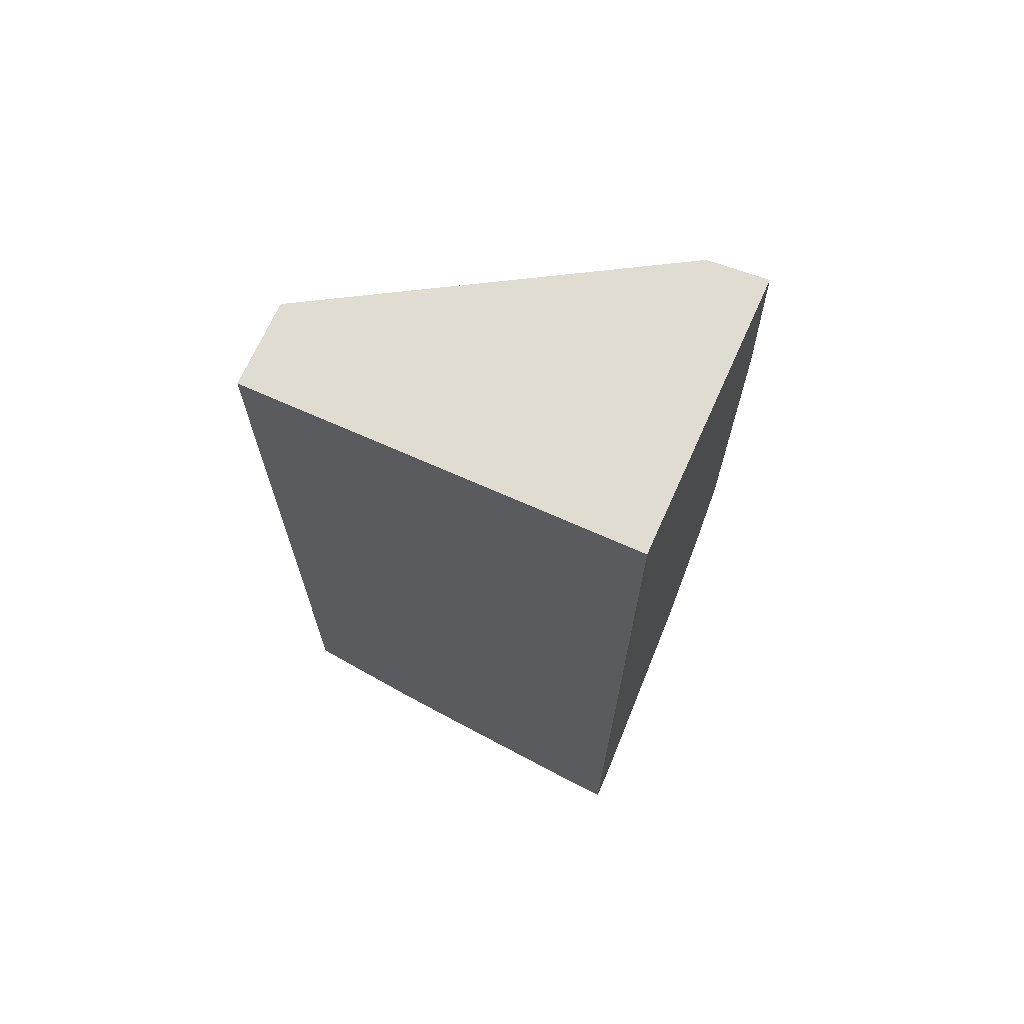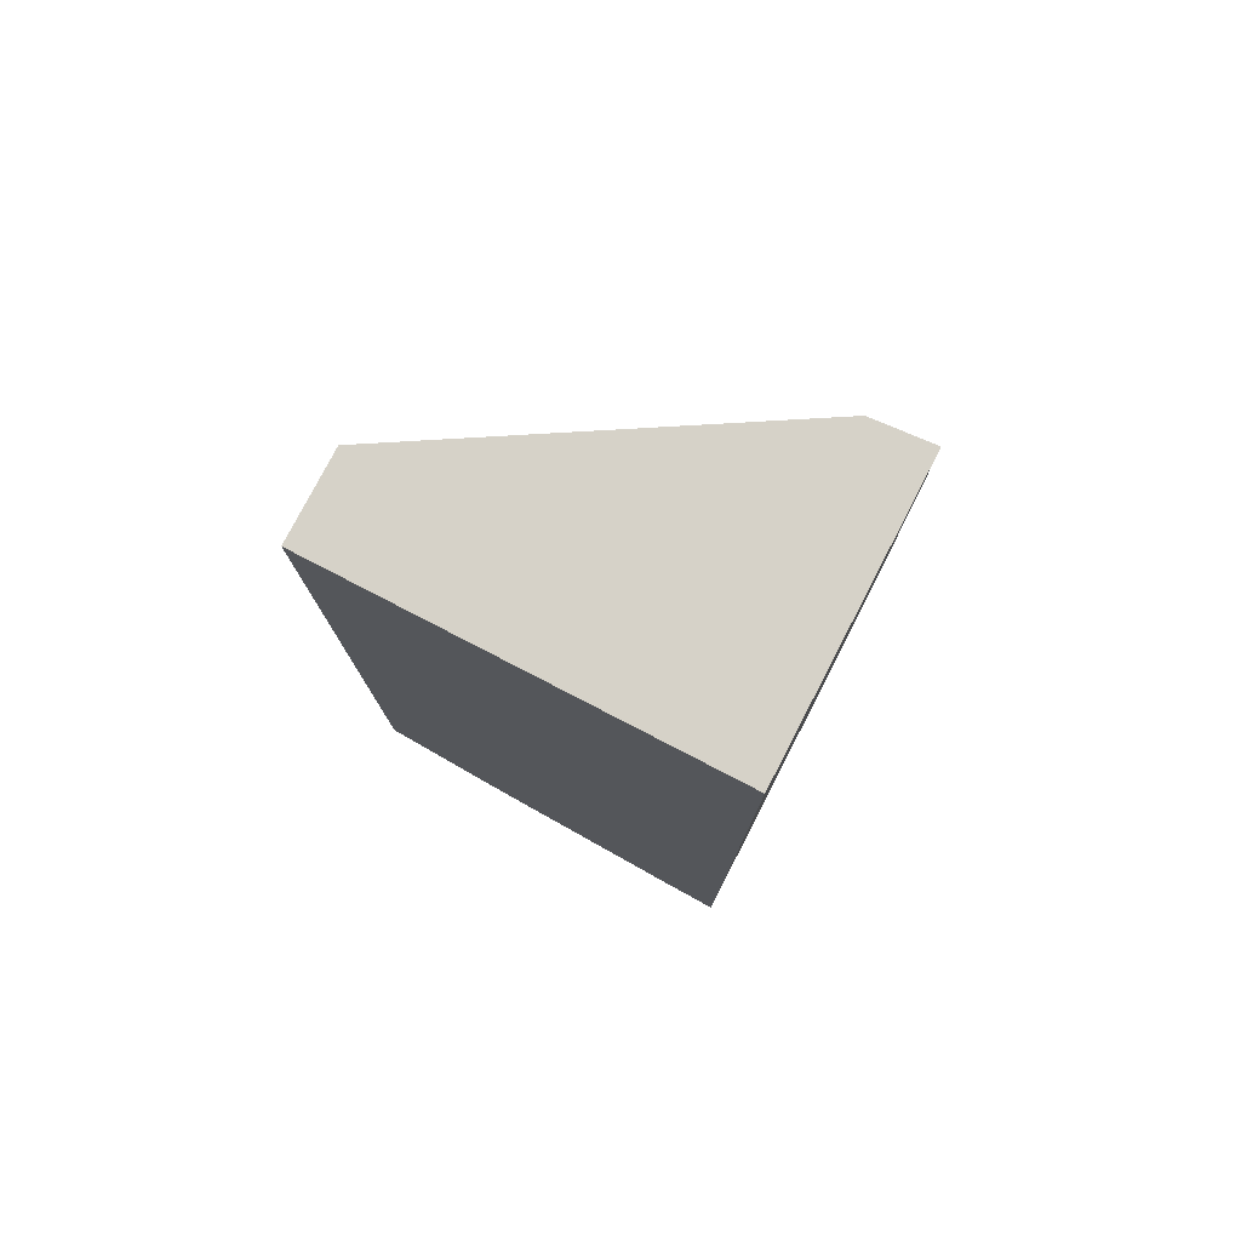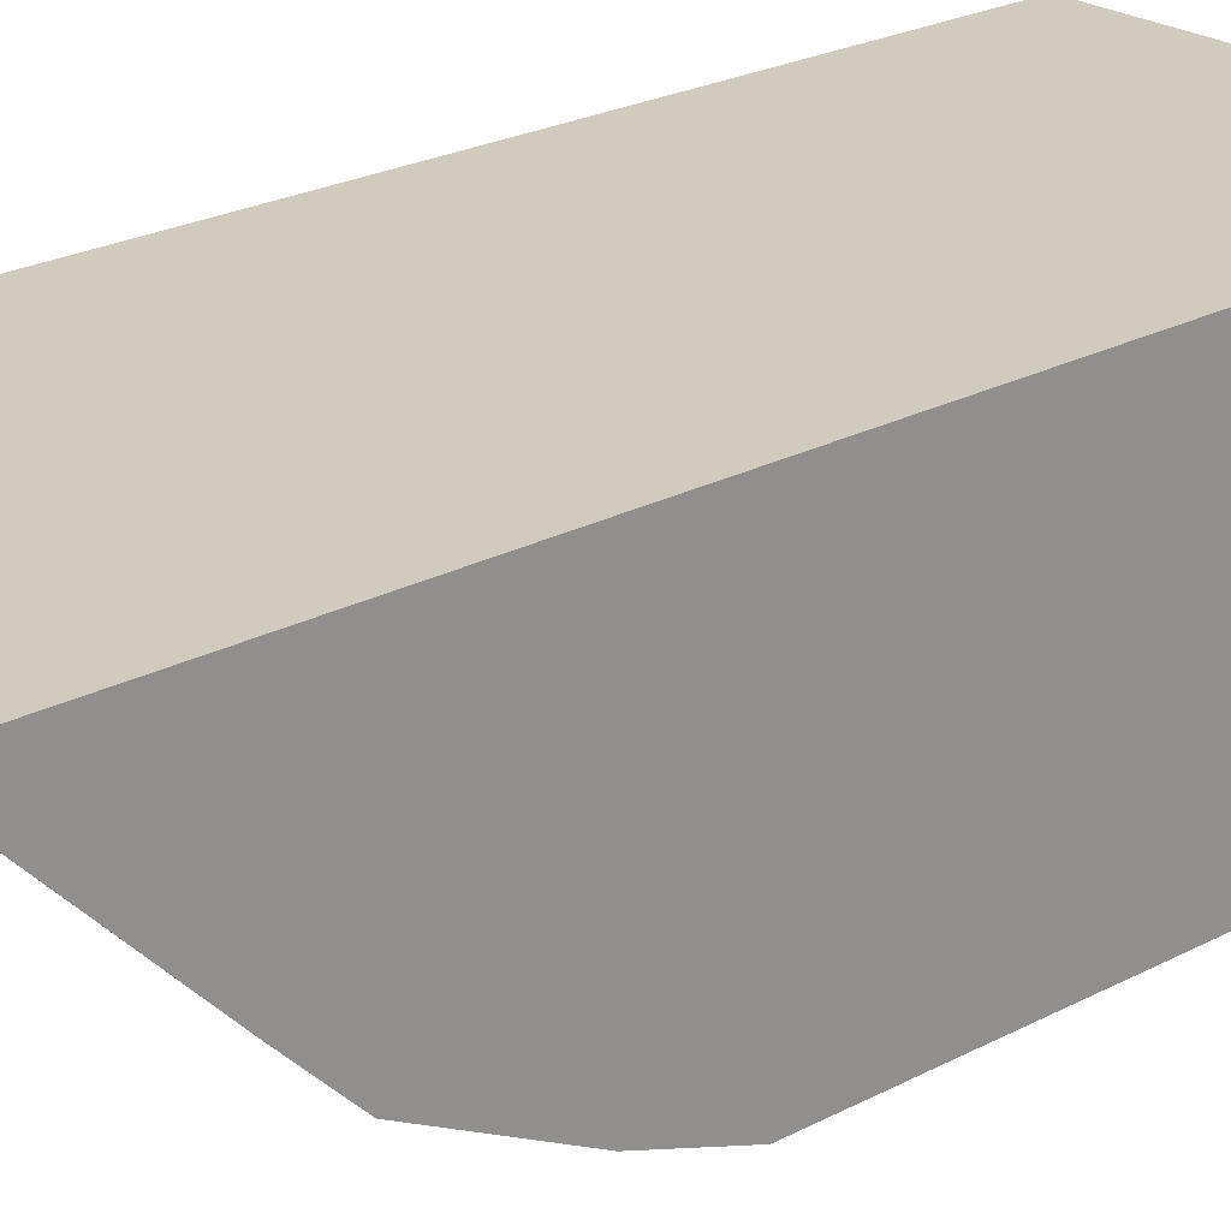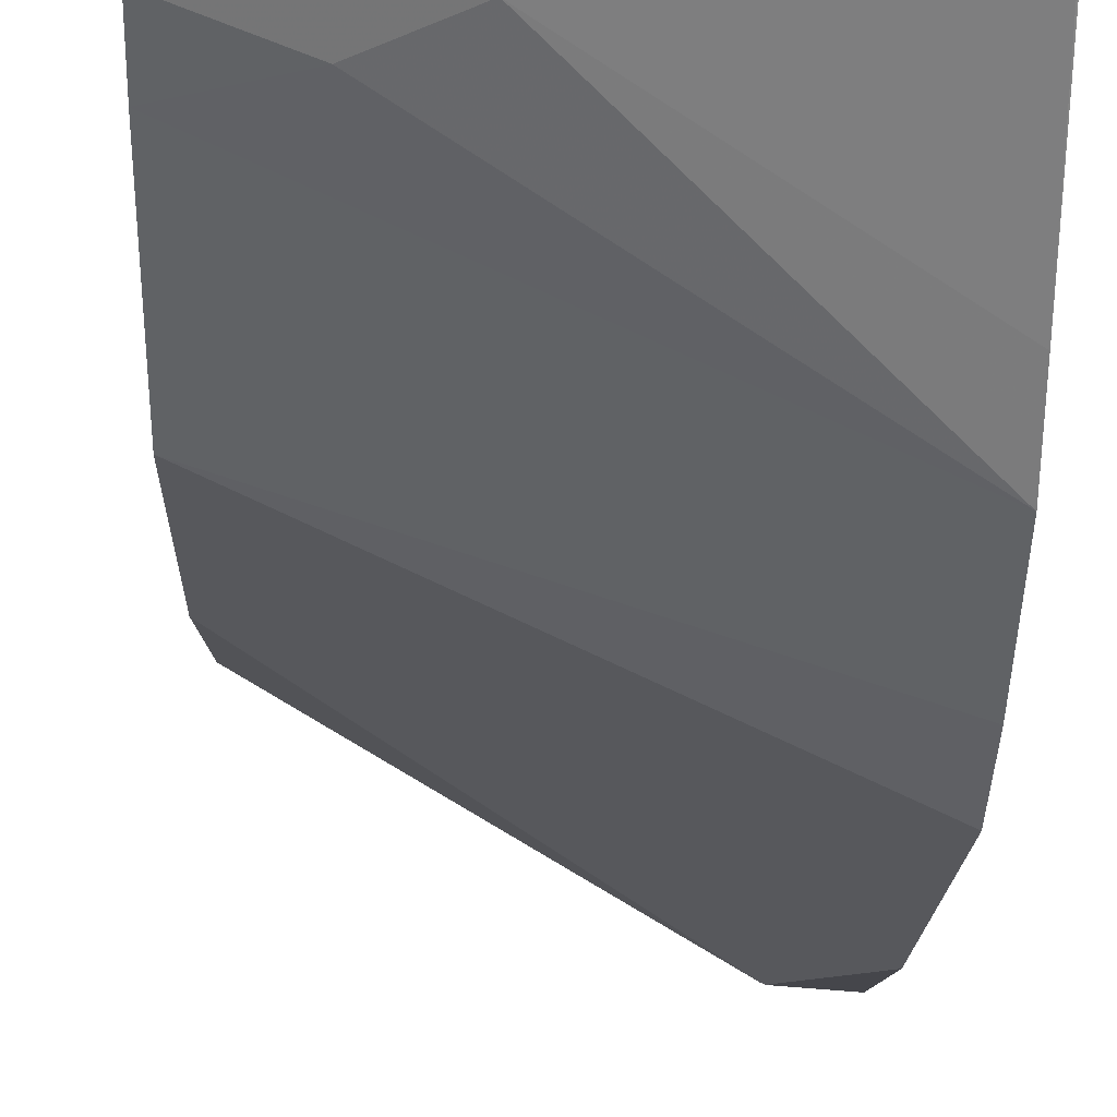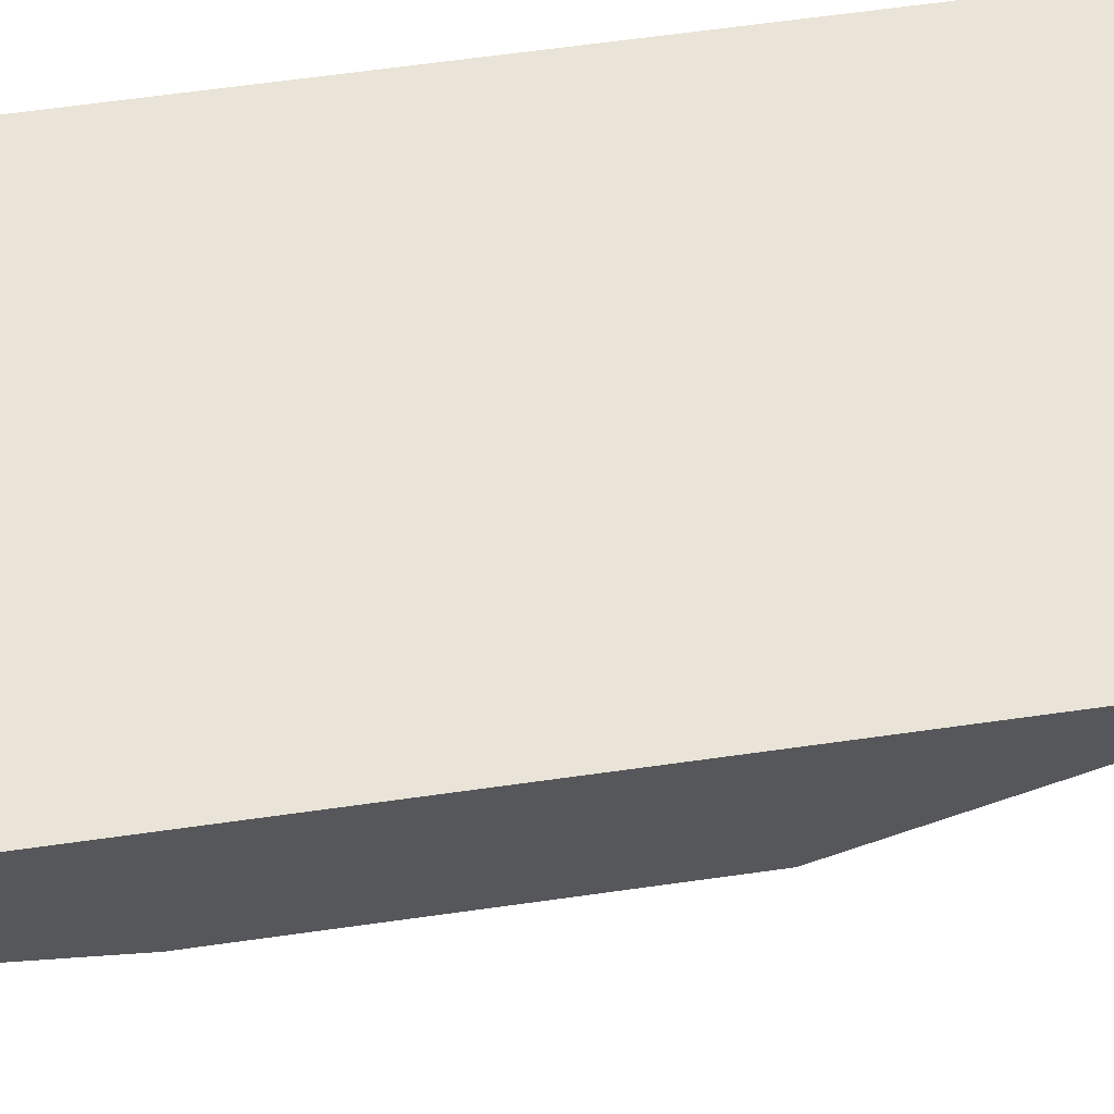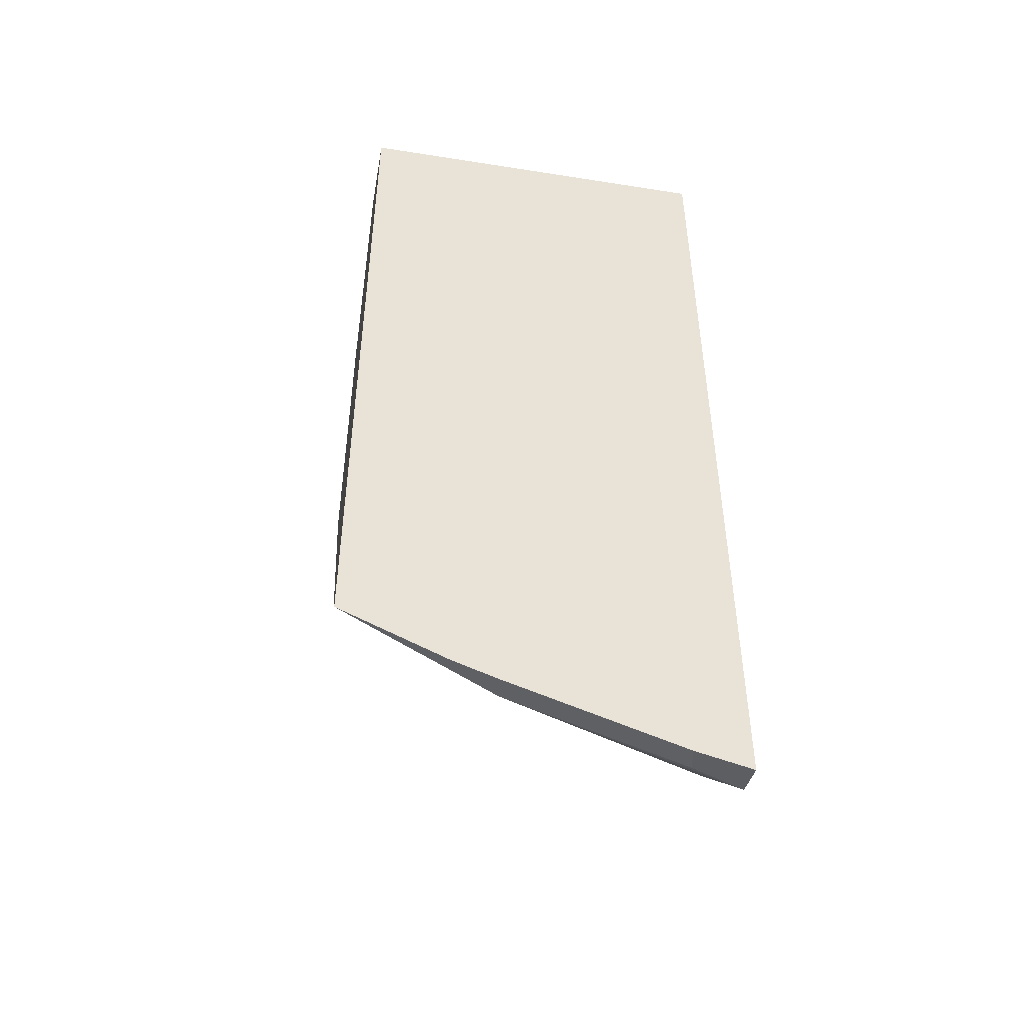
<metadata>
{"format":"obj","ext":"obj","renderer":"f3d","projection":"perspective","resolution":1024,"background":"white","views":[{"elev":69.3,"azim":24.1,"up":"+Y"},{"elev":78.0,"azim":27.4,"up":"+Y"},{"elev":23.4,"azim":48.1,"up":"+Z"},{"elev":-15.8,"azim":-1.5,"up":"+Z"},{"elev":61.2,"azim":-98.3,"up":"+Z"},{"elev":-48.5,"azim":-10.0,"up":"+Y"}]}
</metadata>
<code>
v -0.0002979 -0.3353 0.2087
v -0.0002979 -0.3162 0.1972
v 0.0308 -0.3388 0.1951
v 0.05477 -0.3559 0.1985
v 0.03771 -0.3525 0.2087
v -0.0002979 -0.0508 0.2087
v 0.1338 -0.32 0.1338
v -0.0002979 -0.2464 0.1643
v 0.1338 -0.2769 0.1123
v 0.1335 -0.3799 0.1951
v 0.1164 -0.3765 0.1985
v 0.1143 -0.3785 0.2087
v 0.05273 -0.358 0.2087
v 0.1338 -0.3293 0.1431
v 0.1338 -0.3385 0.1523
v 0.1338 -0.0508 0.2087
v -0.0002979 -0.0508 0.1794
v 0.1338 -0.2471 0.102
v -0.0002979 -0.1438 0.1643
v 0.1338 -0.3796 0.1947
v 0.1338 -0.3799 0.1951
v 0.1338 -0.3801 0.1954
v 0.1338 -0.3834 0.2087
v 0.1338 -0.0508 0.1103
v 0.1124 -0.0508 0.1124
v 0.1338 -0.1239 0.102
v 0.1135 -0.0508 0.1118
f 7 21 20
f 7 22 21
f 7 23 22
f 7 16 23
f 6 25 17
f 7 26 24
f 7 18 26
f 7 9 18
f 7 20 15
f 7 24 16
f 7 15 14
f 10 22 23
f 8 19 26
f 8 26 18
f 10 20 21
f 10 21 22
f 10 23 11
f 10 15 20
f 11 23 12
f 17 25 19
f 19 25 27
f 19 27 26
f 24 26 27
f 8 18 9
f 6 27 25
f 6 16 24
f 4 15 10
f 6 24 27
f 1 2 3
f 1 3 4
f 1 4 5
f 1 5 13
f 1 13 12
f 1 23 16
f 1 16 6
f 1 6 17
f 1 17 19
f 1 19 8
f 1 12 23
f 2 7 3
f 1 8 2
f 4 7 14
f 4 13 5
f 4 12 13
f 4 11 12
f 4 14 15
f 3 7 4
f 2 9 7
f 2 8 9
f 4 10 11

</code>
